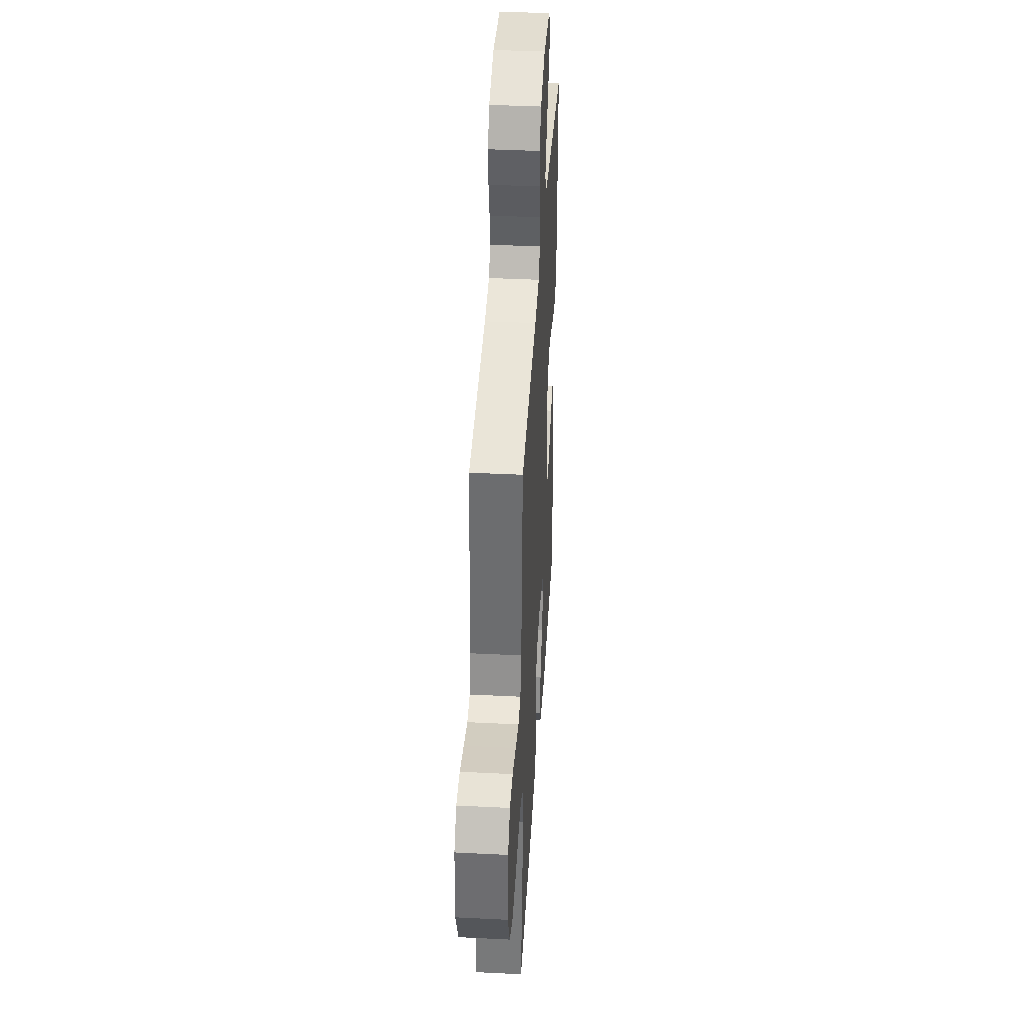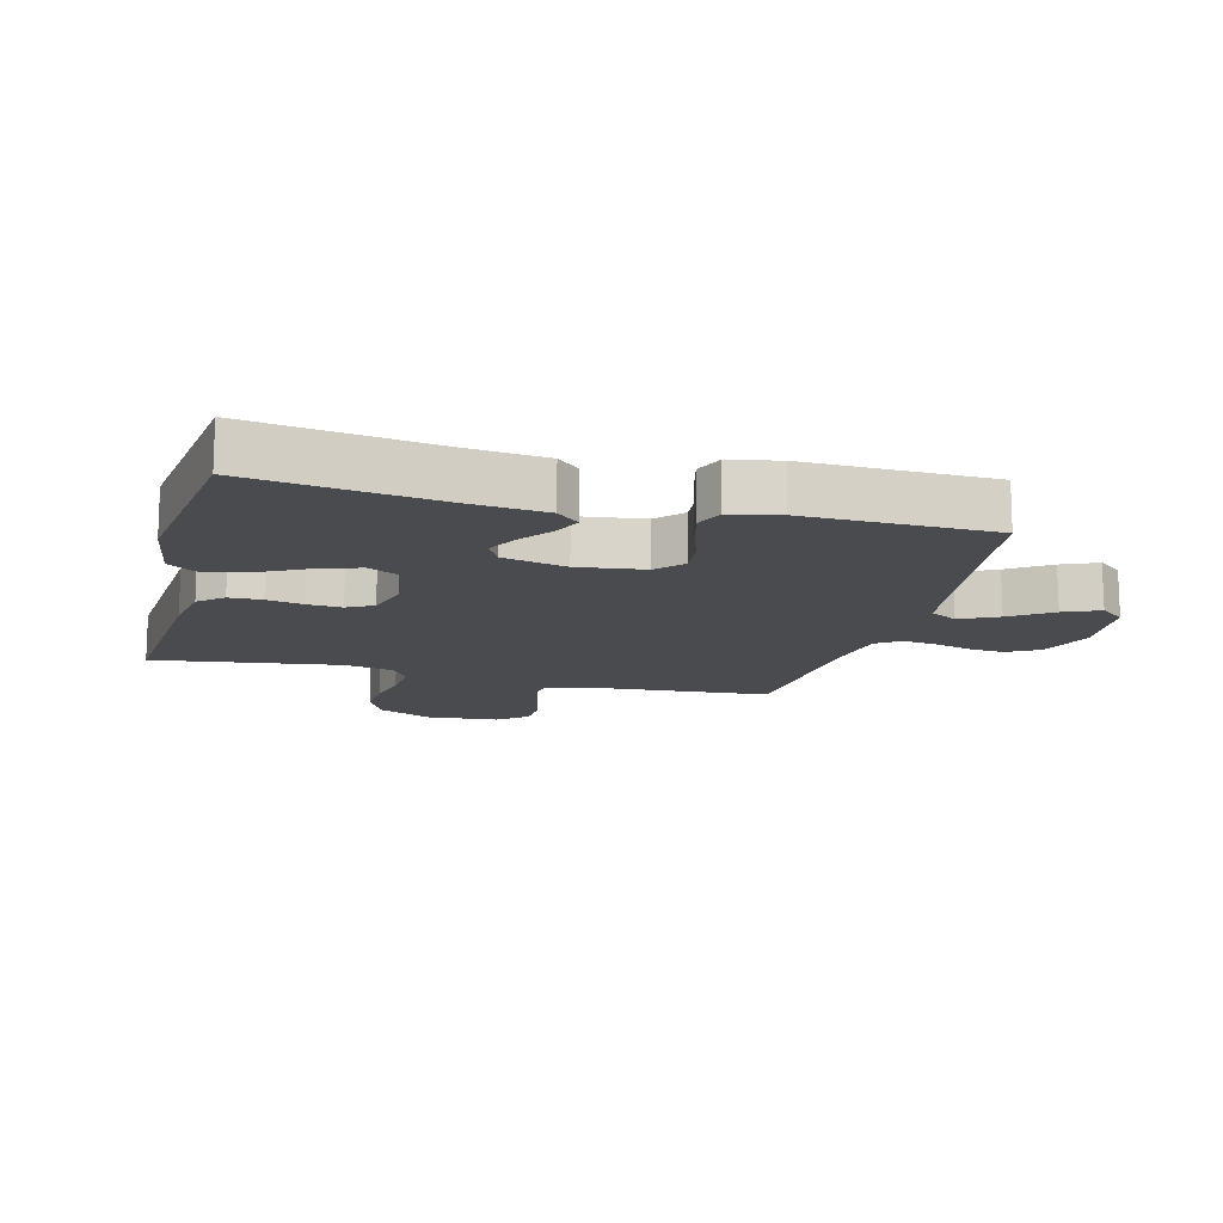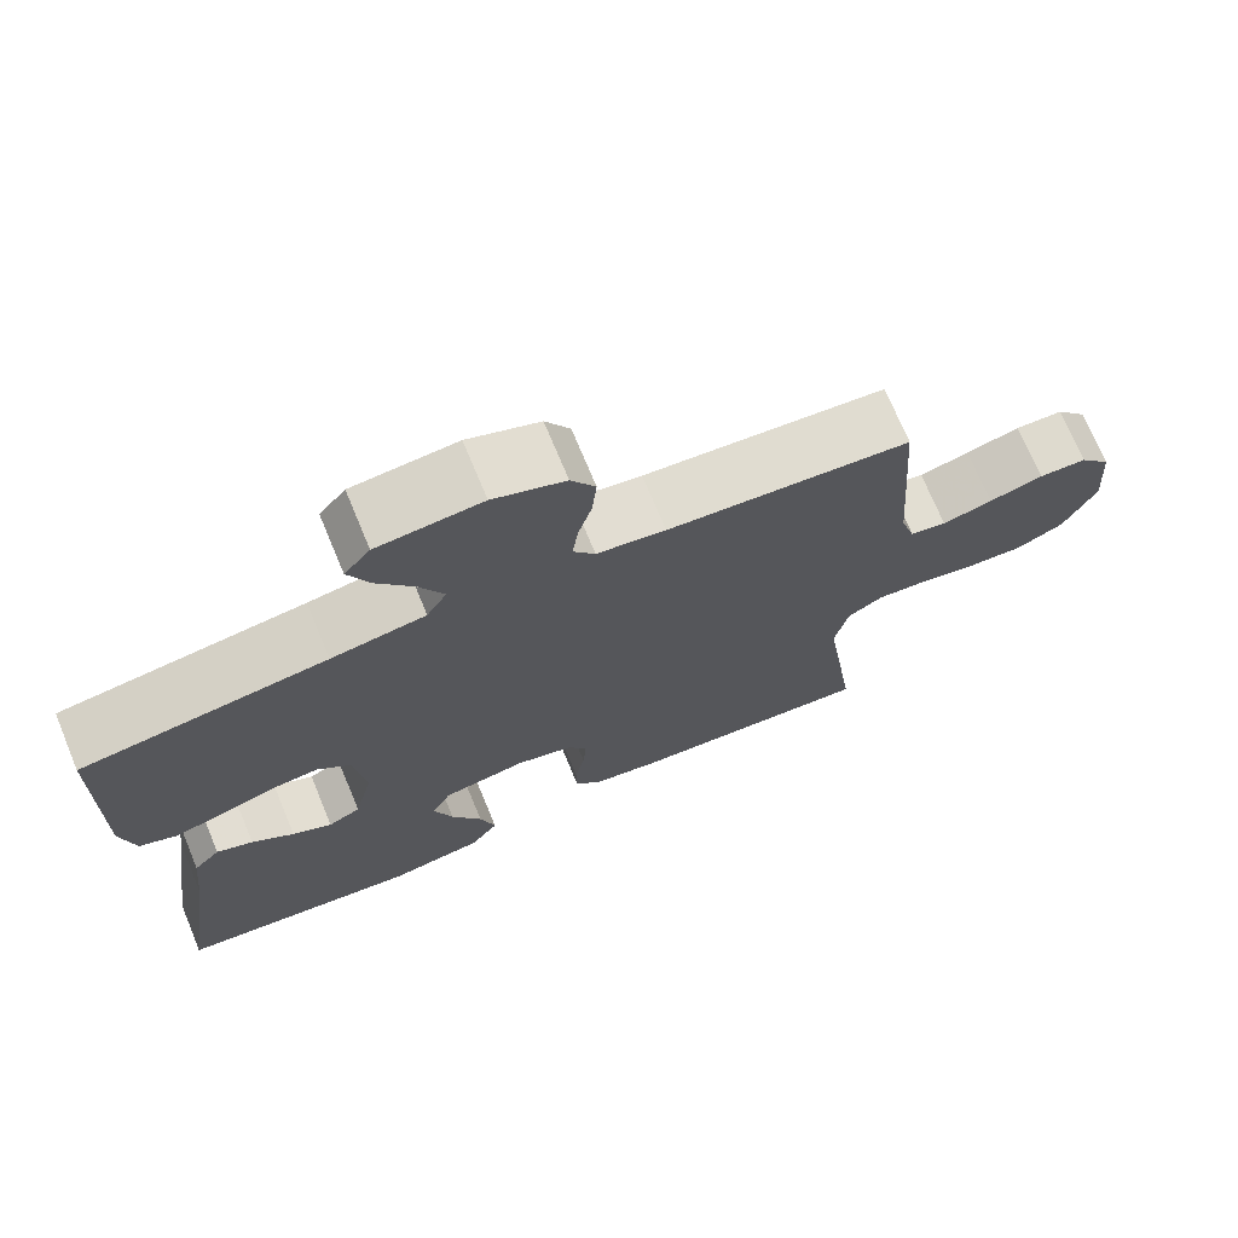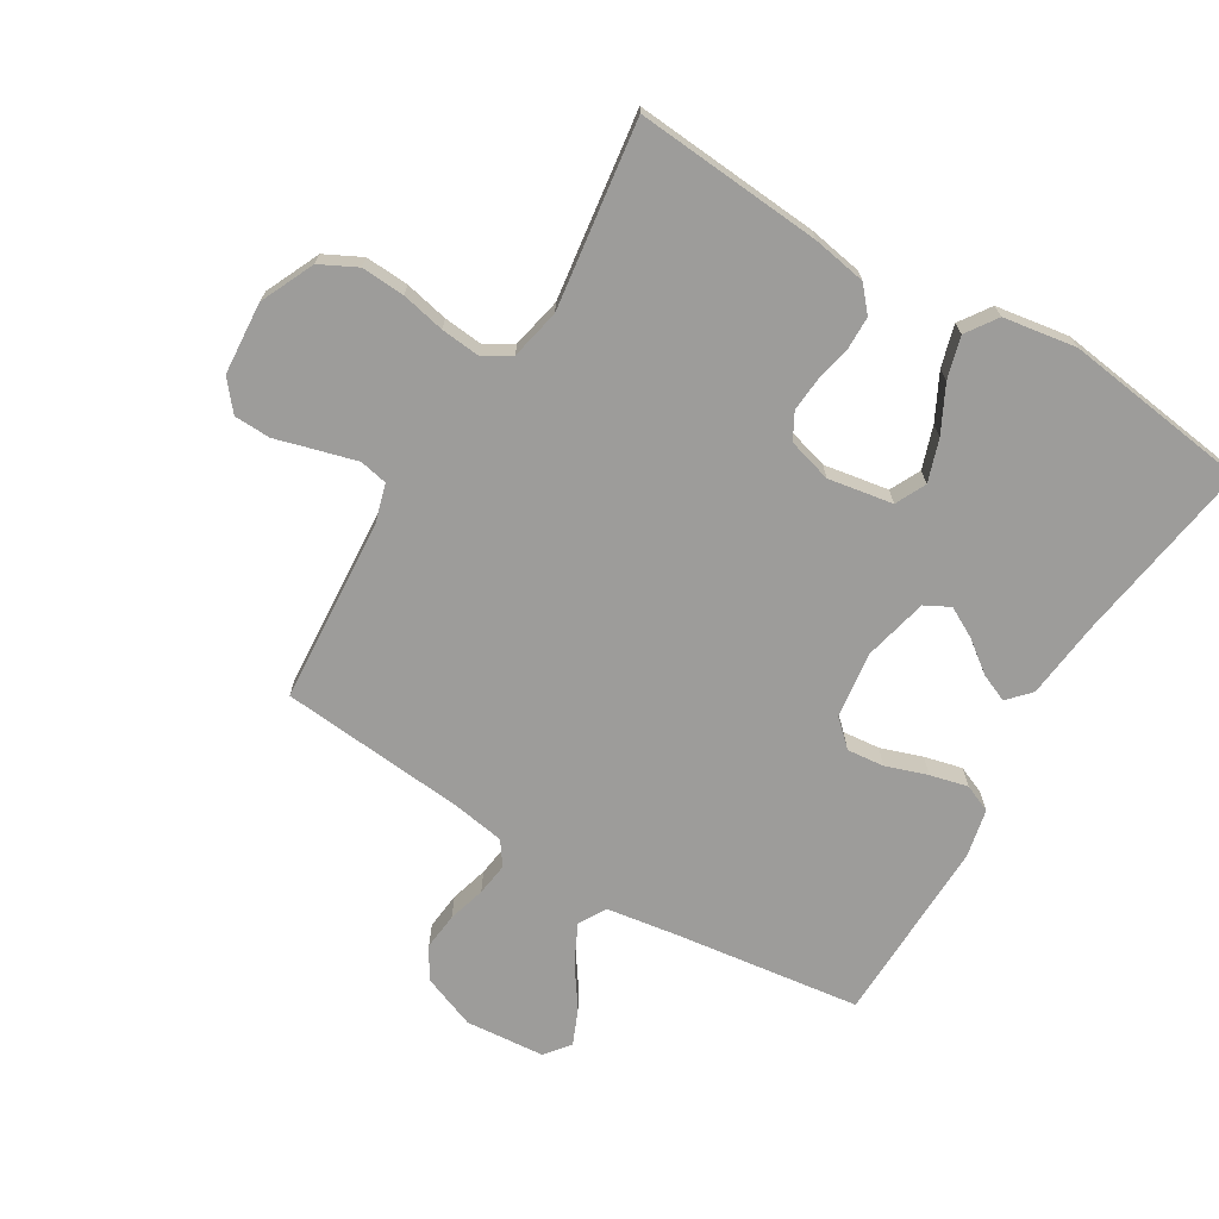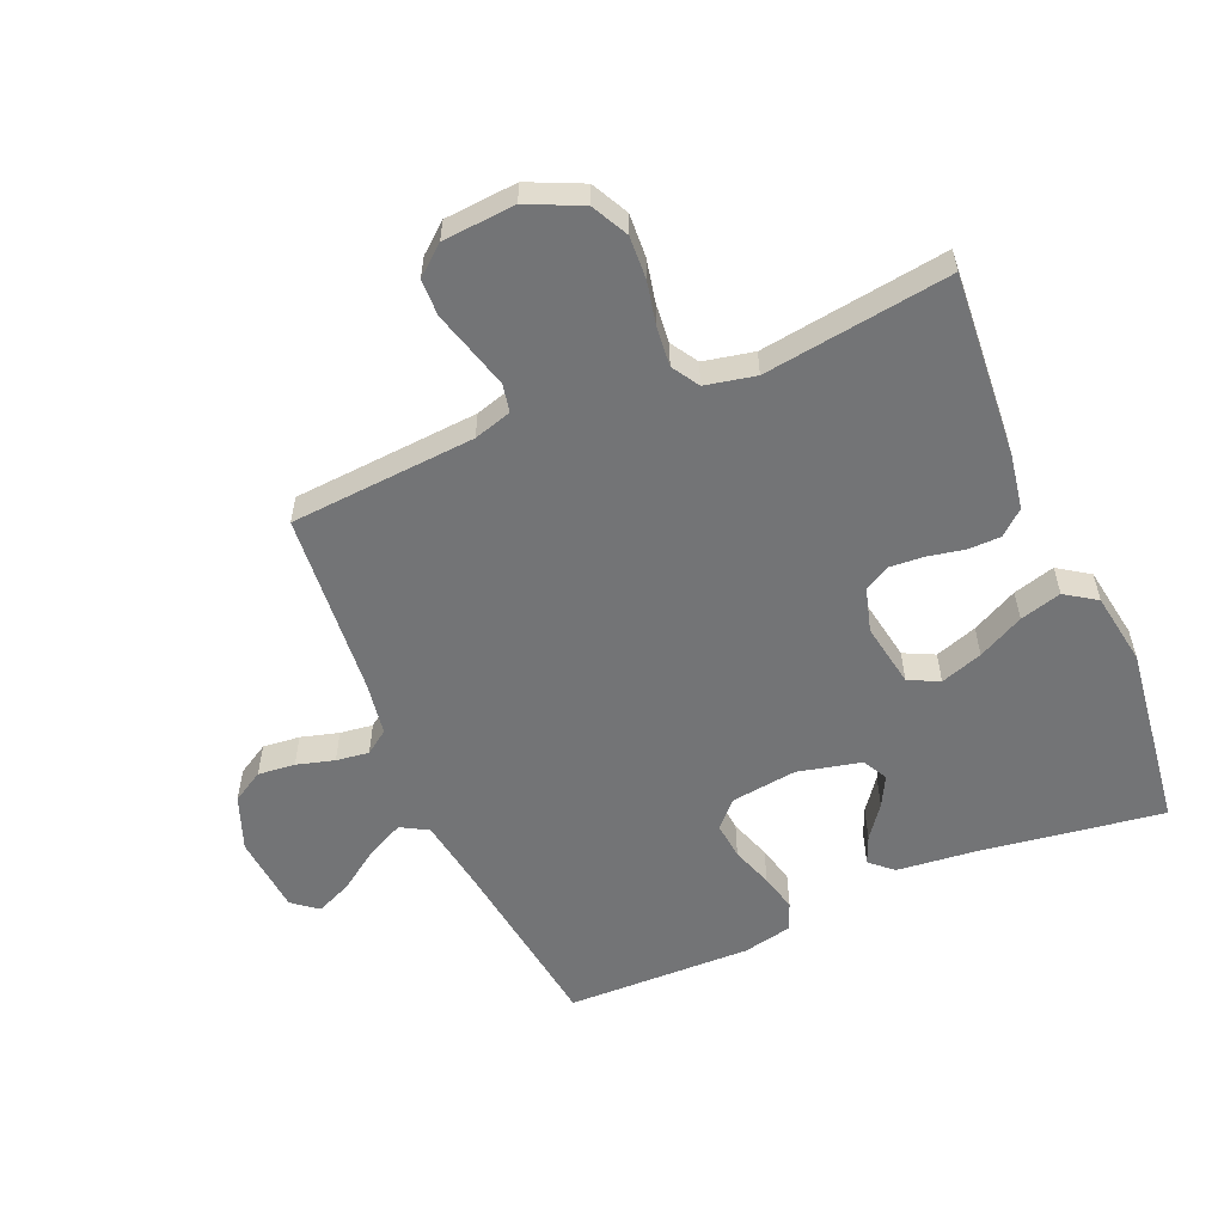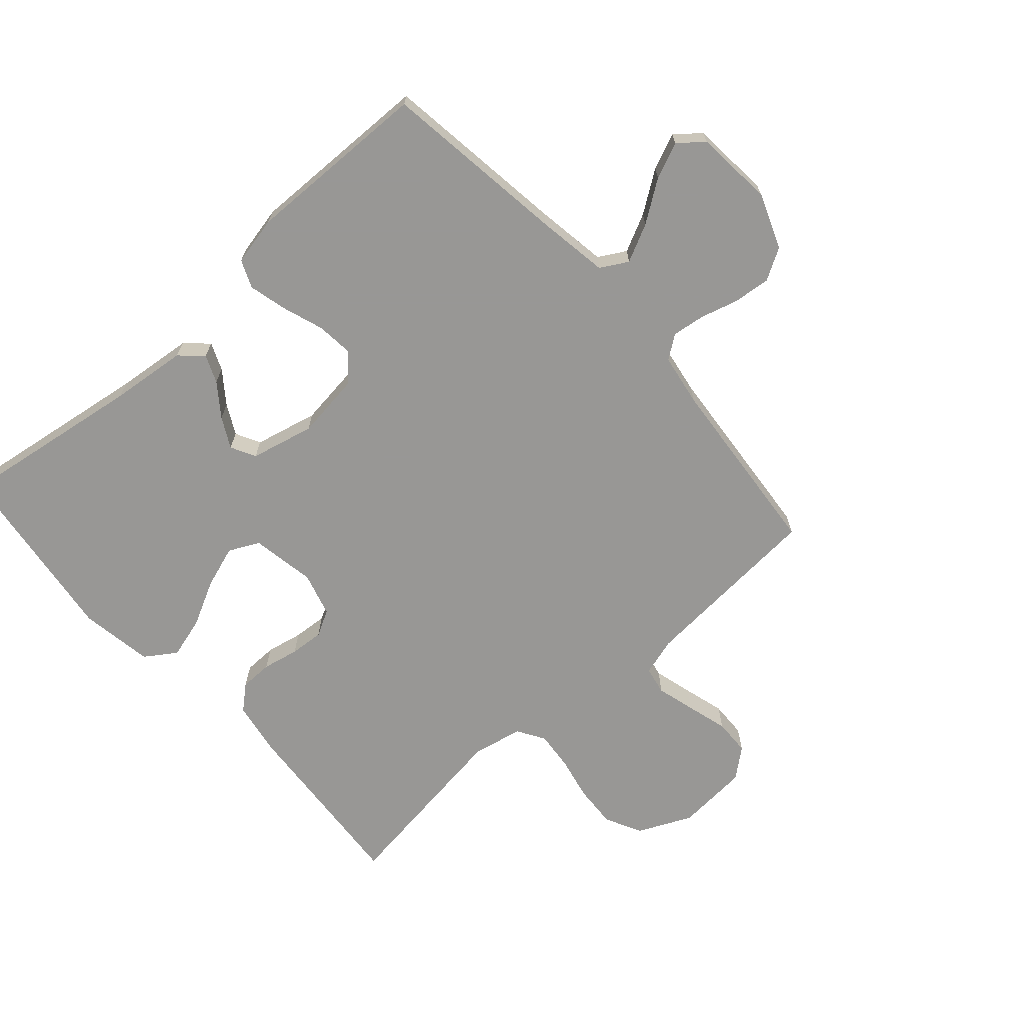
<metadata>
{"format":"obj","ext":"obj","renderer":"f3d","projection":"perspective","resolution":1024,"background":"white","views":[{"elev":39.9,"azim":93.5,"up":"+Z"},{"elev":-14.0,"azim":-104.6,"up":"+Y"},{"elev":72.4,"azim":-22.6,"up":"+Z"},{"elev":-70.2,"azim":148.9,"up":"+Y"},{"elev":-56.1,"azim":113.2,"up":"+Y"},{"elev":-68.2,"azim":-48.4,"up":"+Y"}]}
</metadata>
<code>
v 0.5 0.07 -0.5
v 0.2 0.07 -0.477
v 0.113 0.07 -0.462
v 0.079 0.07 -0.423
v 0.078 0.07 -0.37
v 0.09 0.07 -0.311
v 0.094 0.07 -0.256
v 0.071 0.07 -0.214
v 0 0.07 -0.194
v -0.104 0.07 -0.212
v -0.128 0.07 -0.261
v -0.105 0.07 -0.329
v -0.067 0.07 -0.403
v -0.048 0.07 -0.47
v -0.082 0.07 -0.52
v -0.2 0.07 -0.539
v -0.5 0.07 -0.5
v -0.456 0.07 -0.2
v -0.443 0.07 -0.076
v -0.41 0.07 -0.04
v -0.365 0.07 -0.059
v -0.313 0.07 -0.098
v -0.264 0.07 -0.124
v -0.224 0.07 -0.103
v -0.2 0.07 0
v -0.214 0.07 0.107
v -0.256 0.07 0.146
v -0.316 0.07 0.14
v -0.383 0.07 0.117
v -0.444 0.07 0.102
v -0.489 0.07 0.121
v -0.506 0.07 0.2
v -0.5 0.07 0.5
v -0.2 0.07 0.54
v -0.084 0.07 0.558
v -0.059 0.07 0.602
v -0.089 0.07 0.663
v -0.135 0.07 0.729
v -0.16 0.07 0.787
v -0.128 0.07 0.827
v 0 0.07 0.838
v 0.088 0.07 0.804
v 0.118 0.07 0.753
v 0.112 0.07 0.693
v 0.095 0.07 0.632
v 0.088 0.07 0.579
v 0.115 0.07 0.541
v 0.2 0.07 0.527
v 0.5 0.07 0.5
v 0.522 0.07 0.2
v 0.54 0.07 0.139
v 0.585 0.07 0.13
v 0.647 0.07 0.147
v 0.714 0.07 0.166
v 0.773 0.07 0.164
v 0.812 0.07 0.117
v 0.821 0.07 0
v 0.781 0.07 -0.087
v 0.722 0.07 -0.117
v 0.652 0.07 -0.113
v 0.582 0.07 -0.098
v 0.519 0.07 -0.092
v 0.475 0.07 -0.119
v 0.458 0.07 -0.2
v 0.5 0 -0.5
v 0.2 0 -0.477
v 0.113 0 -0.462
v 0.079 0 -0.423
v 0.078 0 -0.37
v 0.09 0 -0.311
v 0.094 0 -0.256
v 0.071 0 -0.214
v 0 0 -0.194
v -0.104 0 -0.212
v -0.128 0 -0.261
v -0.105 0 -0.329
v -0.067 0 -0.403
v -0.048 0 -0.47
v -0.082 0 -0.52
v -0.2 0 -0.539
v -0.5 0 -0.5
v -0.456 0 -0.2
v -0.443 0 -0.076
v -0.41 0 -0.04
v -0.365 0 -0.059
v -0.313 0 -0.098
v -0.264 0 -0.124
v -0.224 0 -0.103
v -0.2 0 0
v -0.214 0 0.107
v -0.256 0 0.146
v -0.316 0 0.14
v -0.383 0 0.117
v -0.444 0 0.102
v -0.489 0 0.121
v -0.506 0 0.2
v -0.5 0 0.5
v -0.2 0 0.54
v -0.084 0 0.558
v -0.059 0 0.602
v -0.089 0 0.663
v -0.135 0 0.729
v -0.16 0 0.787
v -0.128 0 0.827
v 0 0 0.838
v 0.088 0 0.804
v 0.118 0 0.753
v 0.112 0 0.693
v 0.095 0 0.632
v 0.088 0 0.579
v 0.115 0 0.541
v 0.2 0 0.527
v 0.5 0 0.5
v 0.522 0 0.2
v 0.54 0 0.139
v 0.585 0 0.13
v 0.647 0 0.147
v 0.714 0 0.166
v 0.773 0 0.164
v 0.812 0 0.117
v 0.821 0 0
v 0.781 0 -0.087
v 0.722 0 -0.117
v 0.652 0 -0.113
v 0.582 0 -0.098
v 0.519 0 -0.092
v 0.475 0 -0.119
v 0.458 0 -0.2
f 58 59 60 61
f 58 61 62
f 57 58 62
f 56 57 62
f 53 54 55 56
f 52 53 56 62
f 51 52 62 63
f 48 49 50
f 47 48 50 51
f 42 43 44 45
f 42 45 46
f 41 42 46
f 40 41 46
f 37 38 39 40
f 36 37 40 46
f 35 36 46 47
f 31 32 33 34
f 28 29 30 31
f 28 31 34 35
f 19 20 21 22
f 18 19 22 23
f 17 18 23
f 16 17 23 24
f 12 13 14 15
f 11 12 15 16
f 3 4 5 6
f 3 6 7
f 64 1 2 3
f 63 64 3 7
f 27 28 35 47
f 26 27 47 51
f 25 26 51 63
f 11 16 24 25
f 10 11 25
f 9 10 25
f 8 9 25 63
f 7 8 63
f 125 124 123 122
f 126 125 122
f 126 122 121
f 126 121 120
f 120 119 118 117
f 126 120 117 116
f 127 126 116 115
f 114 113 112
f 115 114 112 111
f 109 108 107 106
f 110 109 106
f 110 106 105
f 110 105 104
f 104 103 102 101
f 110 104 101 100
f 111 110 100 99
f 98 97 96 95
f 95 94 93 92
f 99 98 95 92
f 86 85 84 83
f 87 86 83 82
f 87 82 81
f 88 87 81 80
f 79 78 77 76
f 80 79 76 75
f 70 69 68 67
f 71 70 67
f 67 66 65 128
f 71 67 128 127
f 111 99 92 91
f 115 111 91 90
f 127 115 90 89
f 89 88 80 75
f 89 75 74
f 89 74 73
f 127 89 73 72
f 127 72 71
f 1 65 66 2
f 2 66 67 3
f 3 67 68 4
f 4 68 69 5
f 5 69 70 6
f 6 70 71 7
f 7 71 72 8
f 8 72 73 9
f 9 73 74 10
f 10 74 75 11
f 11 75 76 12
f 12 76 77 13
f 13 77 78 14
f 14 78 79 15
f 15 79 80 16
f 16 80 81 17
f 17 81 82 18
f 18 82 83 19
f 19 83 84 20
f 20 84 85 21
f 21 85 86 22
f 22 86 87 23
f 23 87 88 24
f 24 88 89 25
f 25 89 90 26
f 26 90 91 27
f 27 91 92 28
f 28 92 93 29
f 29 93 94 30
f 30 94 95 31
f 31 95 96 32
f 32 96 97 33
f 33 97 98 34
f 34 98 99 35
f 35 99 100 36
f 36 100 101 37
f 37 101 102 38
f 38 102 103 39
f 39 103 104 40
f 40 104 105 41
f 41 105 106 42
f 42 106 107 43
f 43 107 108 44
f 44 108 109 45
f 45 109 110 46
f 46 110 111 47
f 47 111 112 48
f 48 112 113 49
f 49 113 114 50
f 50 114 115 51
f 51 115 116 52
f 52 116 117 53
f 53 117 118 54
f 54 118 119 55
f 55 119 120 56
f 56 120 121 57
f 57 121 122 58
f 58 122 123 59
f 59 123 124 60
f 60 124 125 61
f 61 125 126 62
f 62 126 127 63
f 63 127 128 64
f 64 128 65 1

</code>
